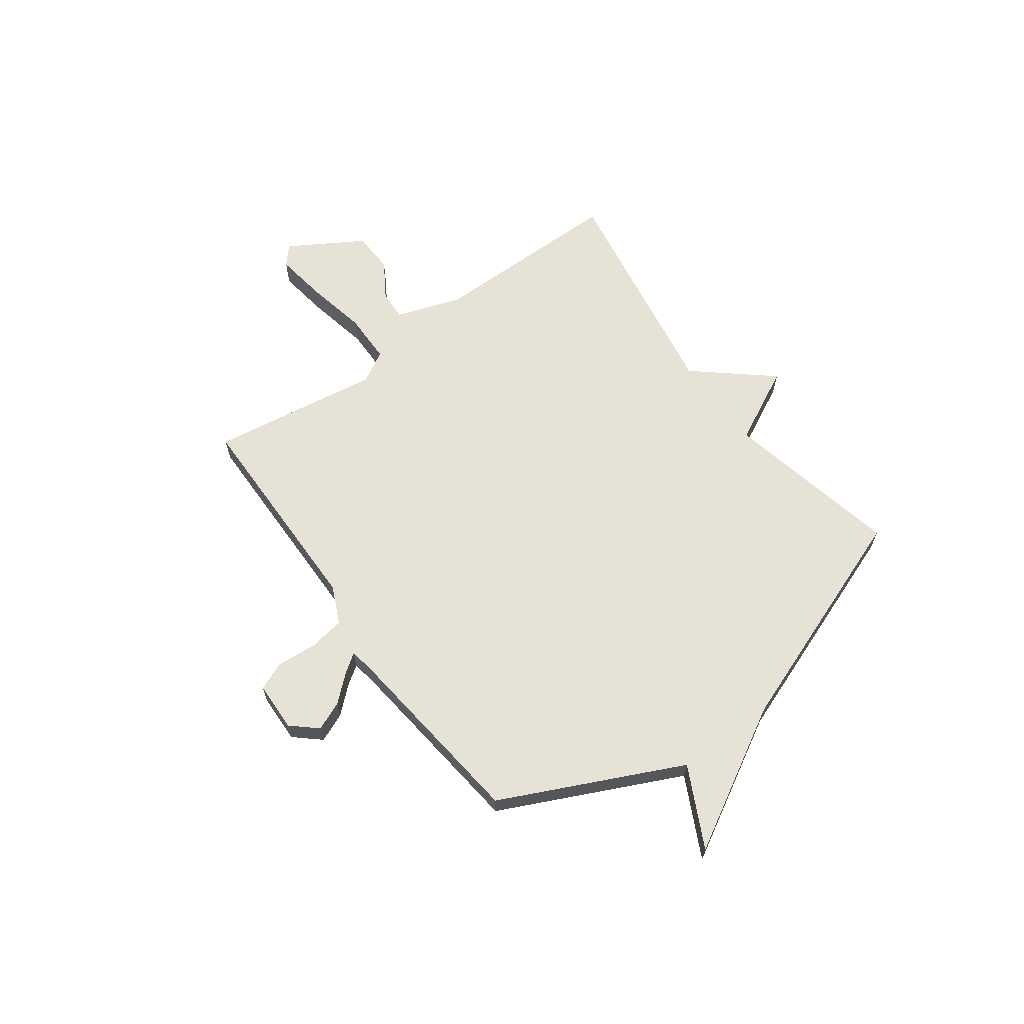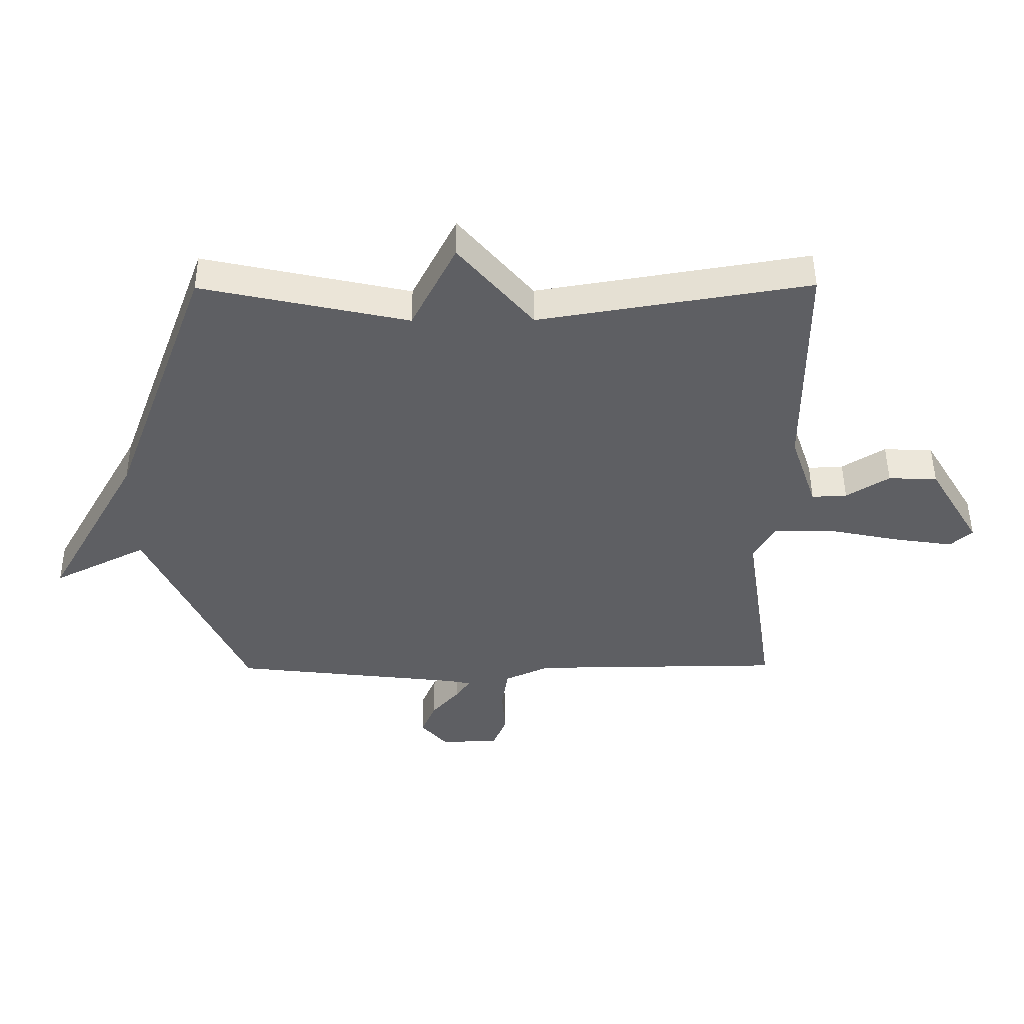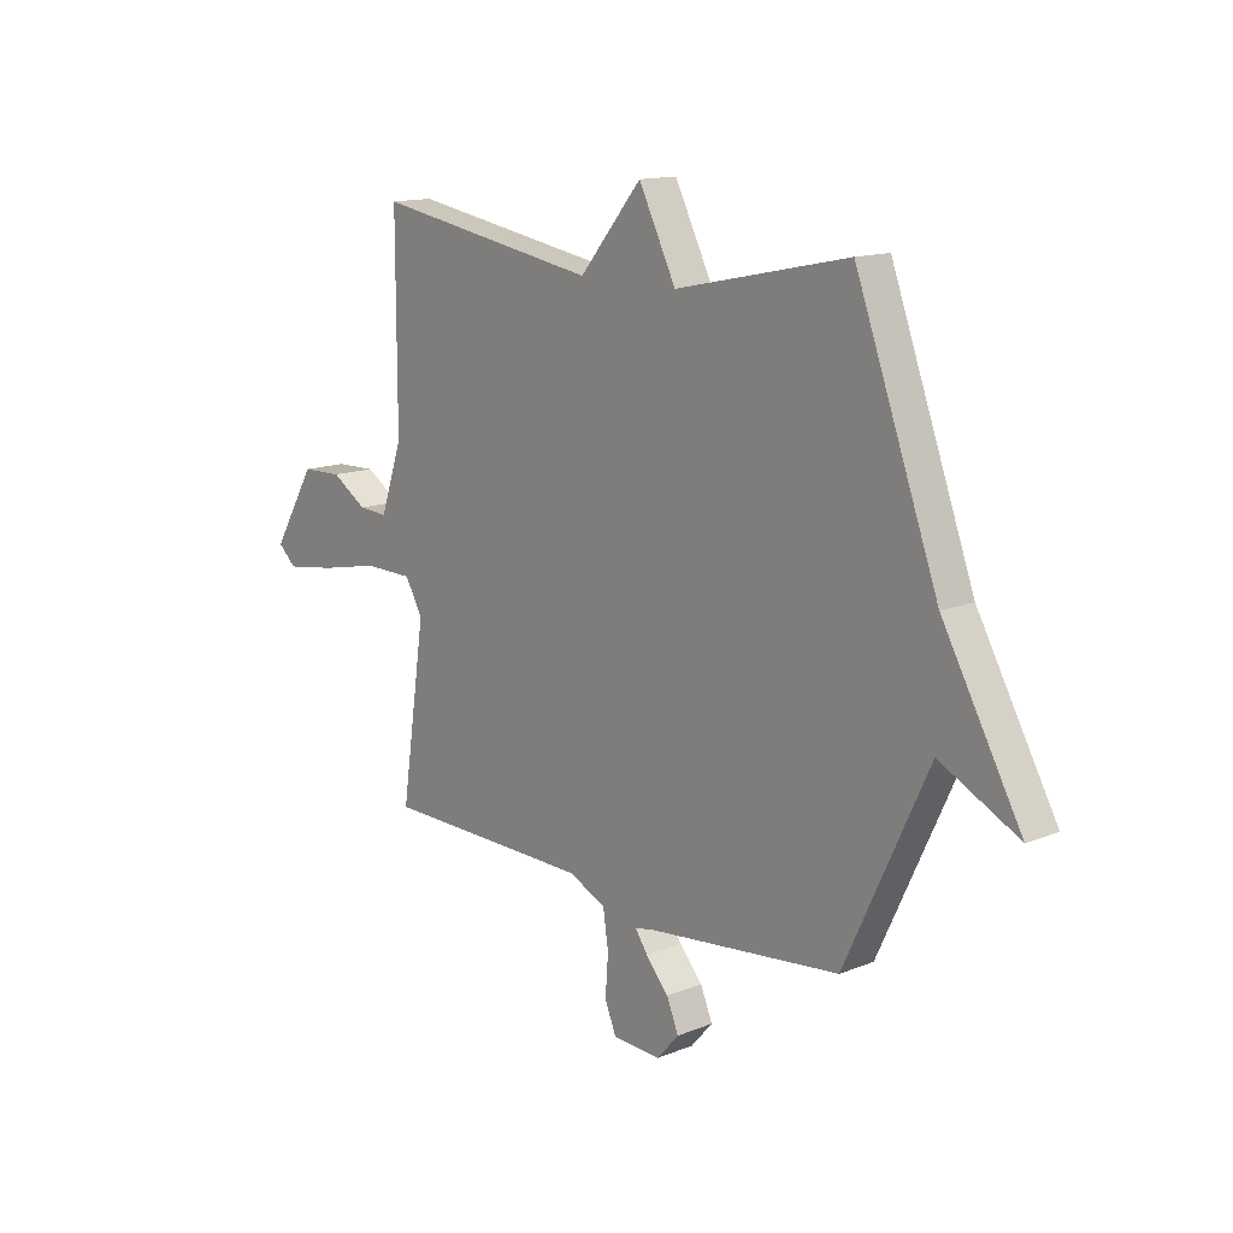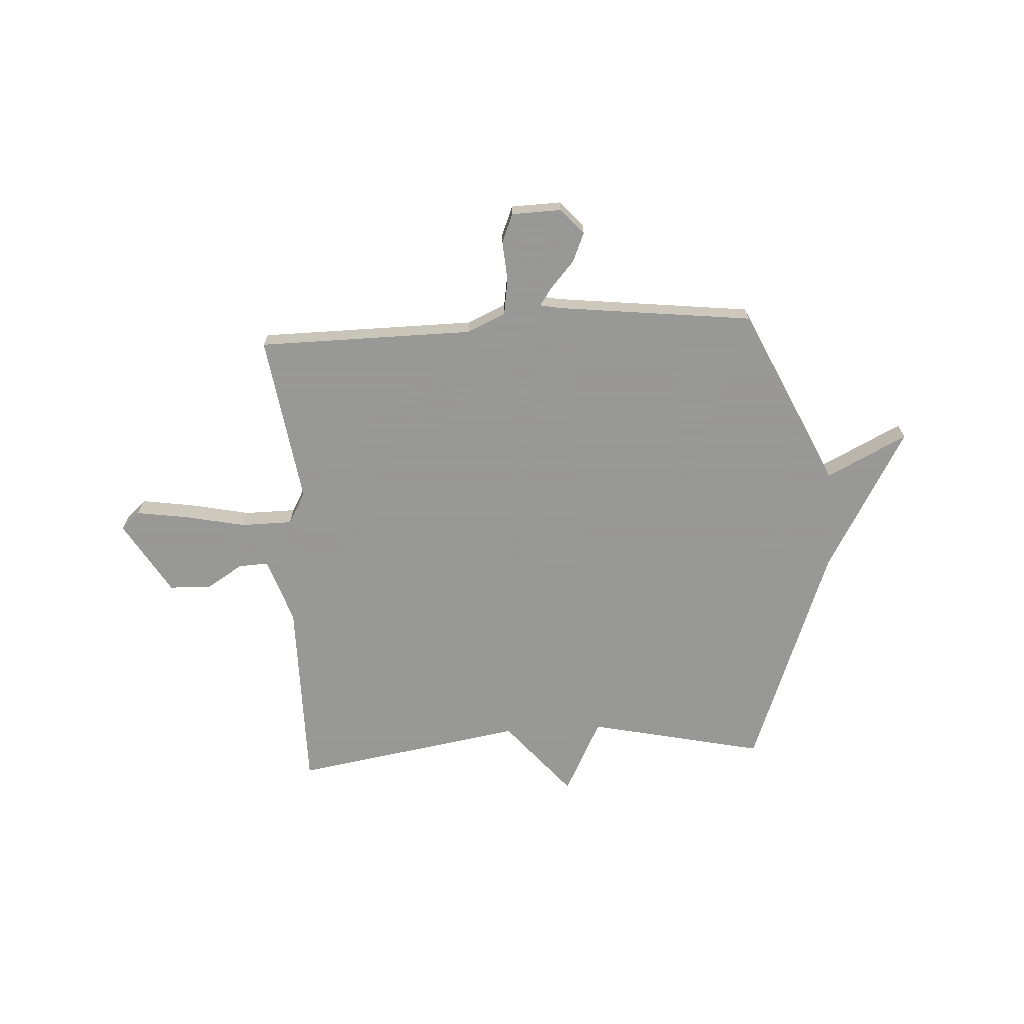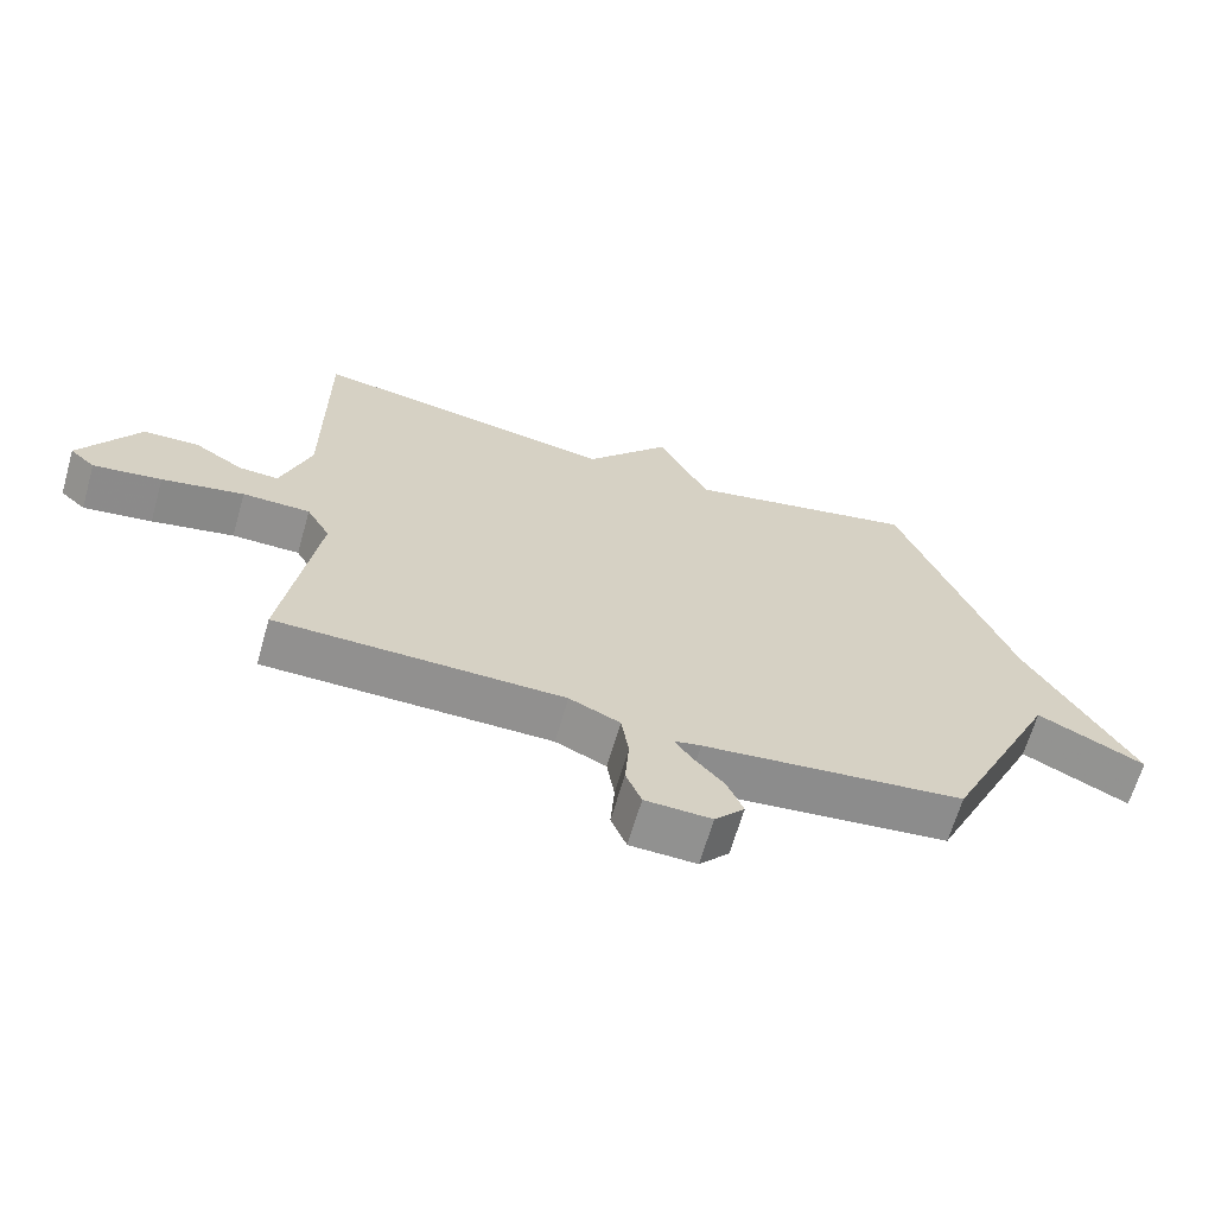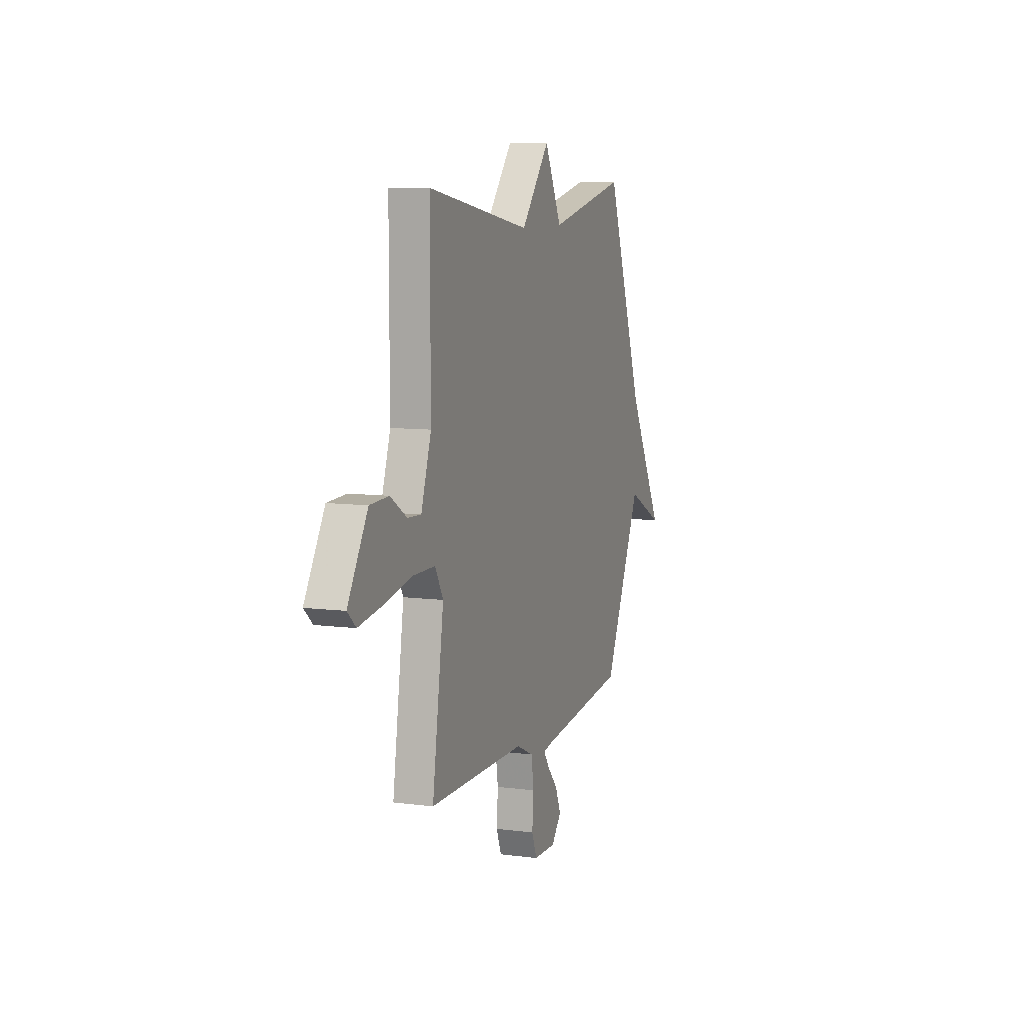
<metadata>
{"format":"obj","ext":"obj","renderer":"f3d","projection":"perspective","resolution":1024,"background":"white","views":[{"elev":64.0,"azim":-126.1,"up":"+Y"},{"elev":48.5,"azim":-0.4,"up":"+Z"},{"elev":14.1,"azim":-131.4,"up":"+Z"},{"elev":-68.4,"azim":-176.8,"up":"+Y"},{"elev":-65.6,"azim":163.9,"up":"+Z"},{"elev":8.8,"azim":109.3,"up":"+Z"}]}
</metadata>
<code>
v -0.5 0.07 0.5
v -0.154 0.07 0.425
v -0.079 0.07 0.573
v 0.046 0.07 0.425
v 0.5 0.07 0.5
v 0.5 0.07 0.119
v 0.544 0.07 -0.011
v 0.603 0.07 -0.008
v 0.675 0.07 0.037
v 0.757 0.07 0.034
v 0.844 0.07 -0.11
v 0.807 0.07 -0.143
v 0.706 0.07 -0.128
v 0.585 0.07 -0.103
v 0.485 0.07 -0.104
v 0.45 0.07 -0.166
v 0.5 0.07 -0.5
v 0.076 0.07 -0.504
v 0.001 0.07 -0.538
v -0.01 0.07 -0.609
v -0.004 0.07 -0.688
v -0.027 0.07 -0.744
v -0.125 0.07 -0.747
v -0.169 0.07 -0.697
v -0.145 0.07 -0.64
v -0.099 0.07 -0.588
v -0.074 0.07 -0.552
v -0.114 0.07 -0.544
v -0.5 0.07 -0.5
v -0.666 0.07 -0.146
v -0.824 0.07 -0.225
v -0.666 0.07 0.054
v -0.5 0 0.5
v -0.154 0 0.425
v -0.079 0 0.573
v 0.046 0 0.425
v 0.5 0 0.5
v 0.5 0 0.119
v 0.544 0 -0.011
v 0.603 0 -0.008
v 0.675 0 0.037
v 0.757 0 0.034
v 0.844 0 -0.11
v 0.807 0 -0.143
v 0.706 0 -0.128
v 0.585 0 -0.103
v 0.485 0 -0.104
v 0.45 0 -0.166
v 0.5 0 -0.5
v 0.076 0 -0.504
v 0.001 0 -0.538
v -0.01 0 -0.609
v -0.004 0 -0.688
v -0.027 0 -0.744
v -0.125 0 -0.747
v -0.169 0 -0.697
v -0.145 0 -0.64
v -0.099 0 -0.588
v -0.074 0 -0.552
v -0.114 0 -0.544
v -0.5 0 -0.5
v -0.666 0 -0.146
v -0.824 0 -0.225
v -0.666 0 0.054
f 30 31 32
f 32 1 2
f 30 32 2
f 29 30 2
f 28 29 2
f 2 3 4
f 28 2 4
f 27 28 4
f 24 25 26
f 23 24 26
f 22 23 26
f 21 22 26
f 20 21 26
f 19 20 26 27
f 4 5 6
f 27 4 6
f 19 27 6
f 18 19 6
f 16 17 18
f 15 16 18 6
f 12 13 14
f 11 12 14
f 10 11 14
f 9 10 14
f 8 9 14
f 7 8 14 15
f 6 7 15
f 64 63 62
f 34 33 64
f 34 64 62
f 34 62 61
f 34 61 60
f 36 35 34
f 36 34 60
f 36 60 59
f 58 57 56
f 58 56 55
f 58 55 54
f 58 54 53
f 58 53 52
f 59 58 52 51
f 38 37 36
f 38 36 59
f 38 59 51
f 38 51 50
f 50 49 48
f 38 50 48 47
f 46 45 44
f 46 44 43
f 46 43 42
f 46 42 41
f 46 41 40
f 47 46 40 39
f 47 39 38
f 1 33 34 2
f 2 34 35 3
f 3 35 36 4
f 4 36 37 5
f 5 37 38 6
f 6 38 39 7
f 7 39 40 8
f 8 40 41 9
f 9 41 42 10
f 10 42 43 11
f 11 43 44 12
f 12 44 45 13
f 13 45 46 14
f 14 46 47 15
f 15 47 48 16
f 16 48 49 17
f 17 49 50 18
f 18 50 51 19
f 19 51 52 20
f 20 52 53 21
f 21 53 54 22
f 22 54 55 23
f 23 55 56 24
f 24 56 57 25
f 25 57 58 26
f 26 58 59 27
f 27 59 60 28
f 28 60 61 29
f 29 61 62 30
f 30 62 63 31
f 31 63 64 32
f 32 64 33 1

</code>
